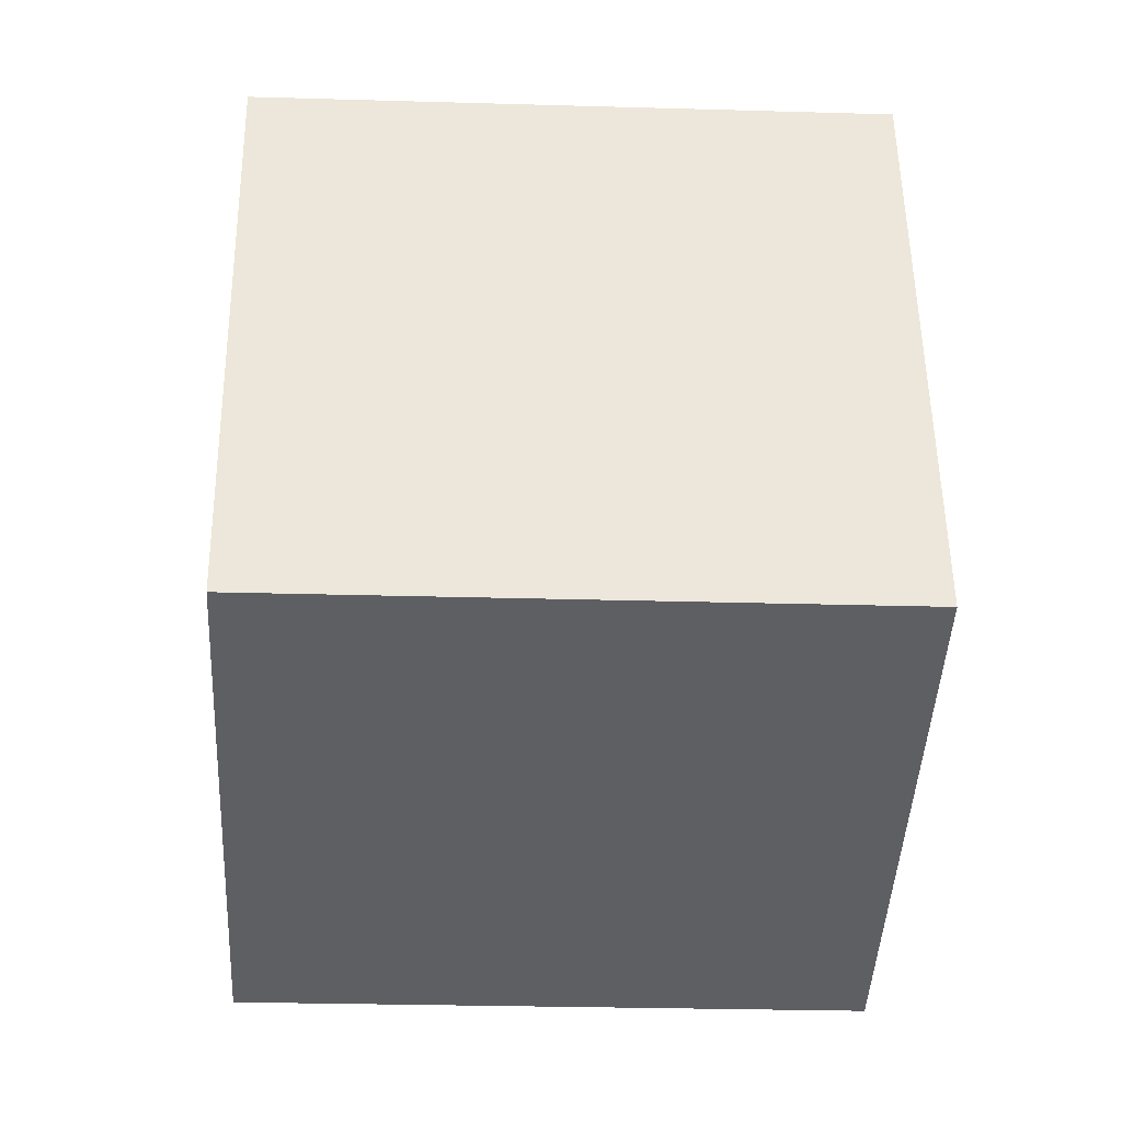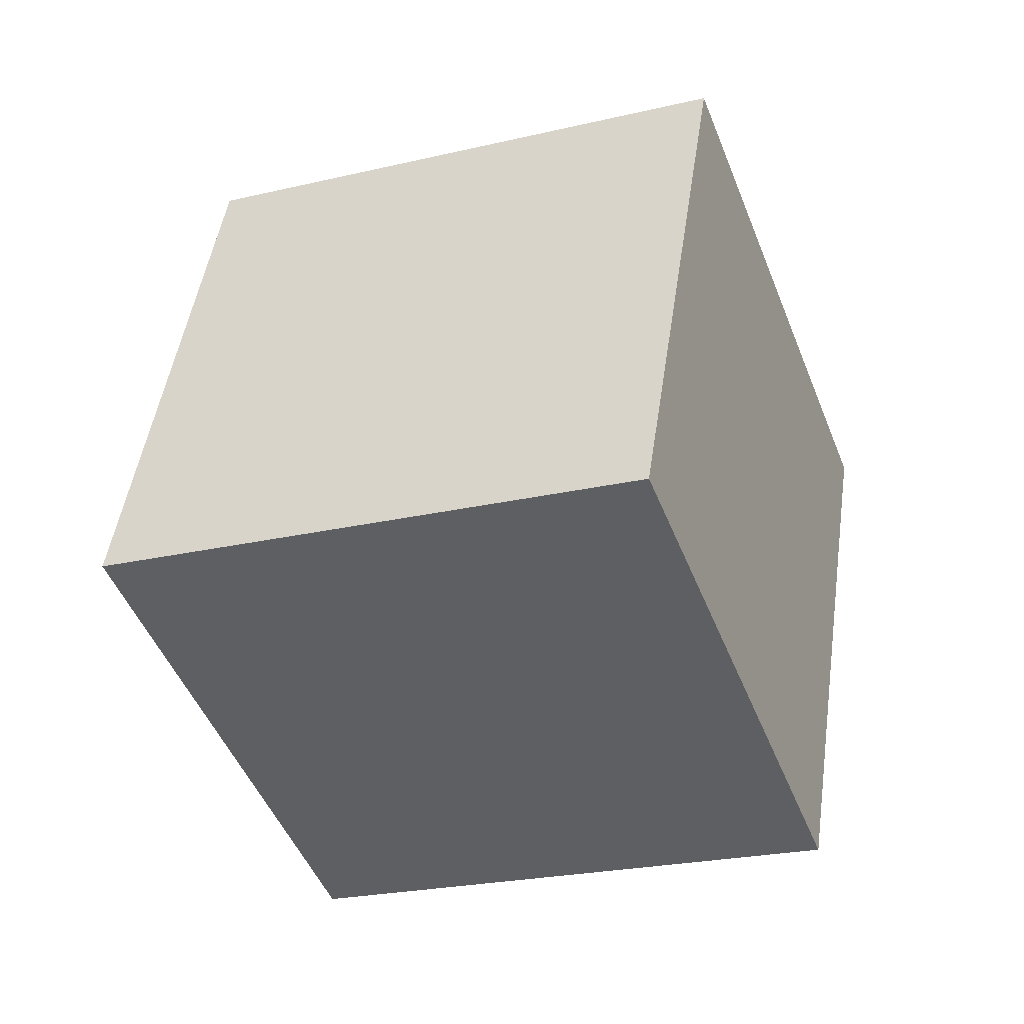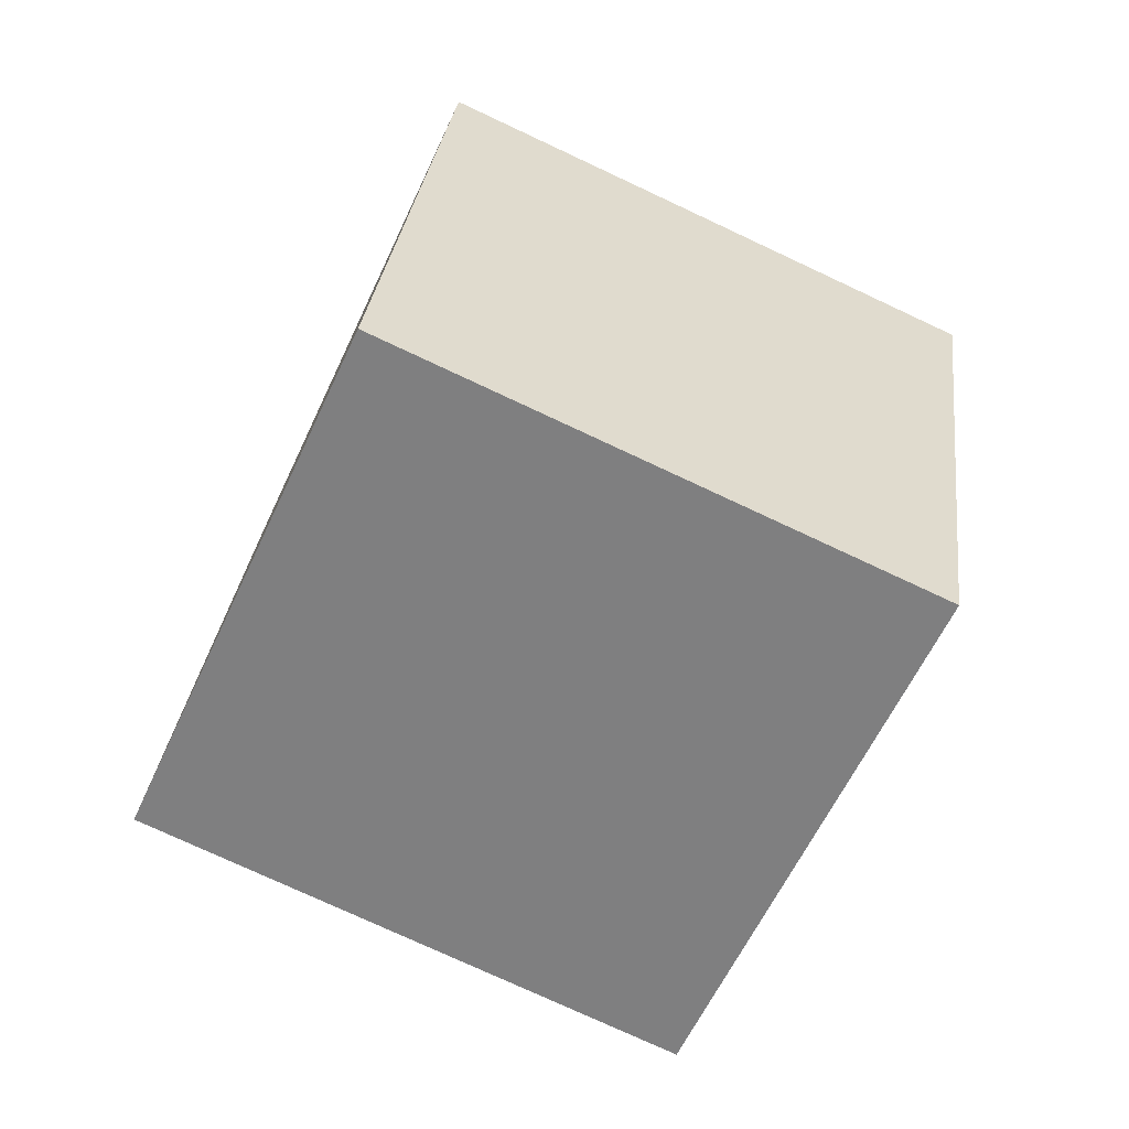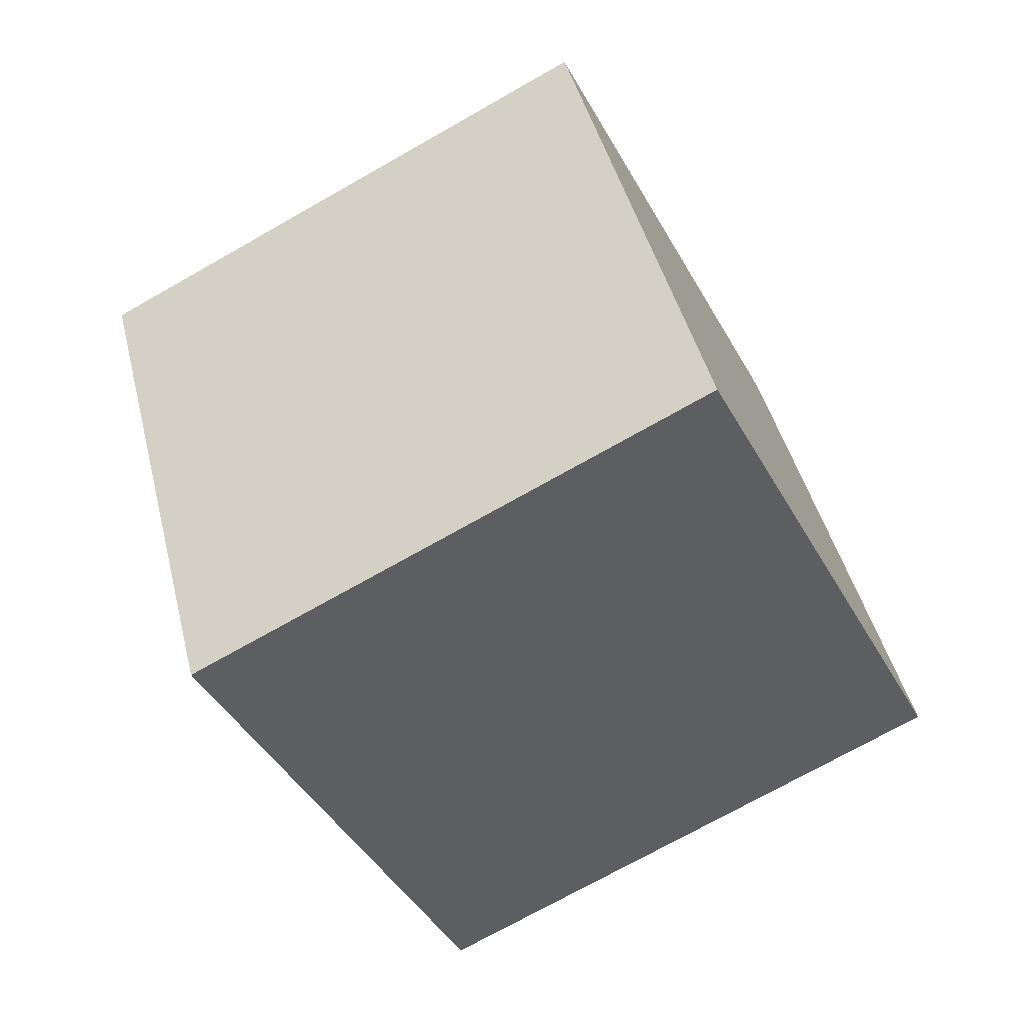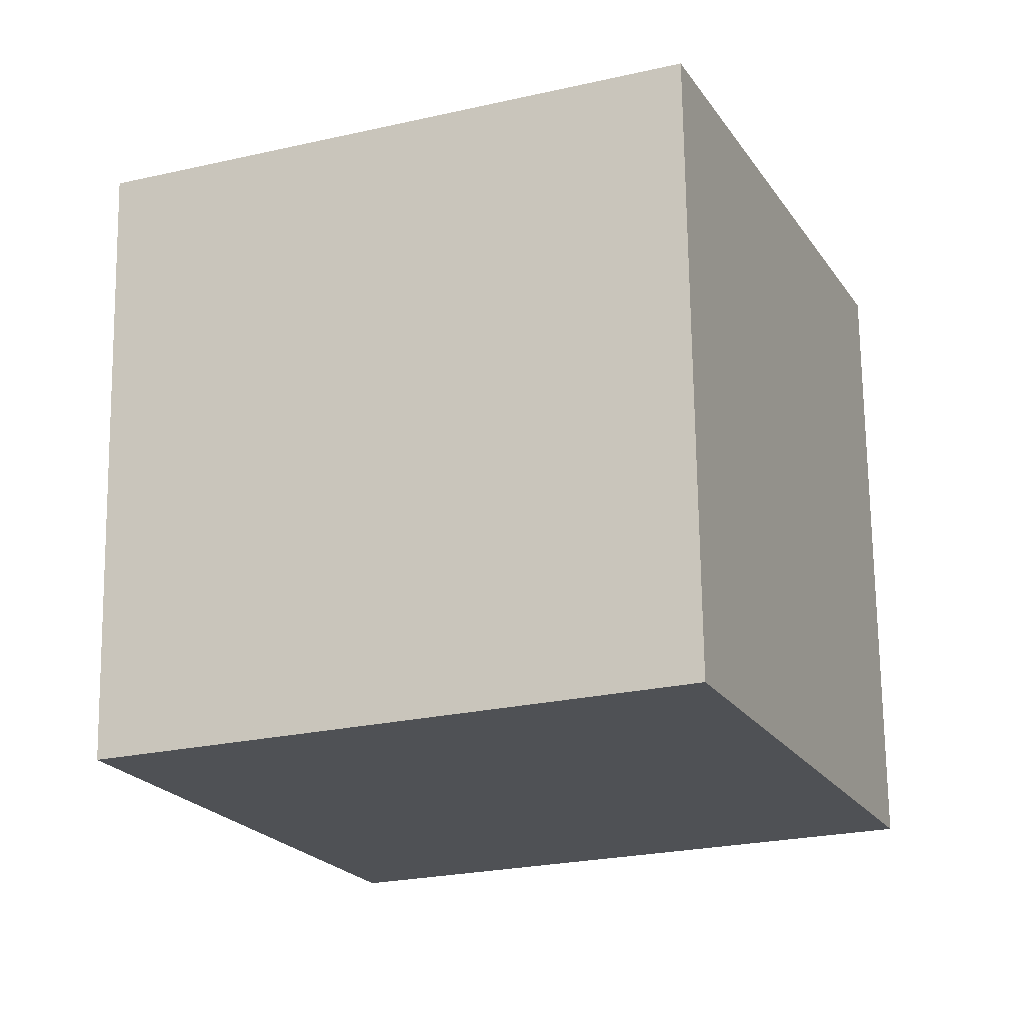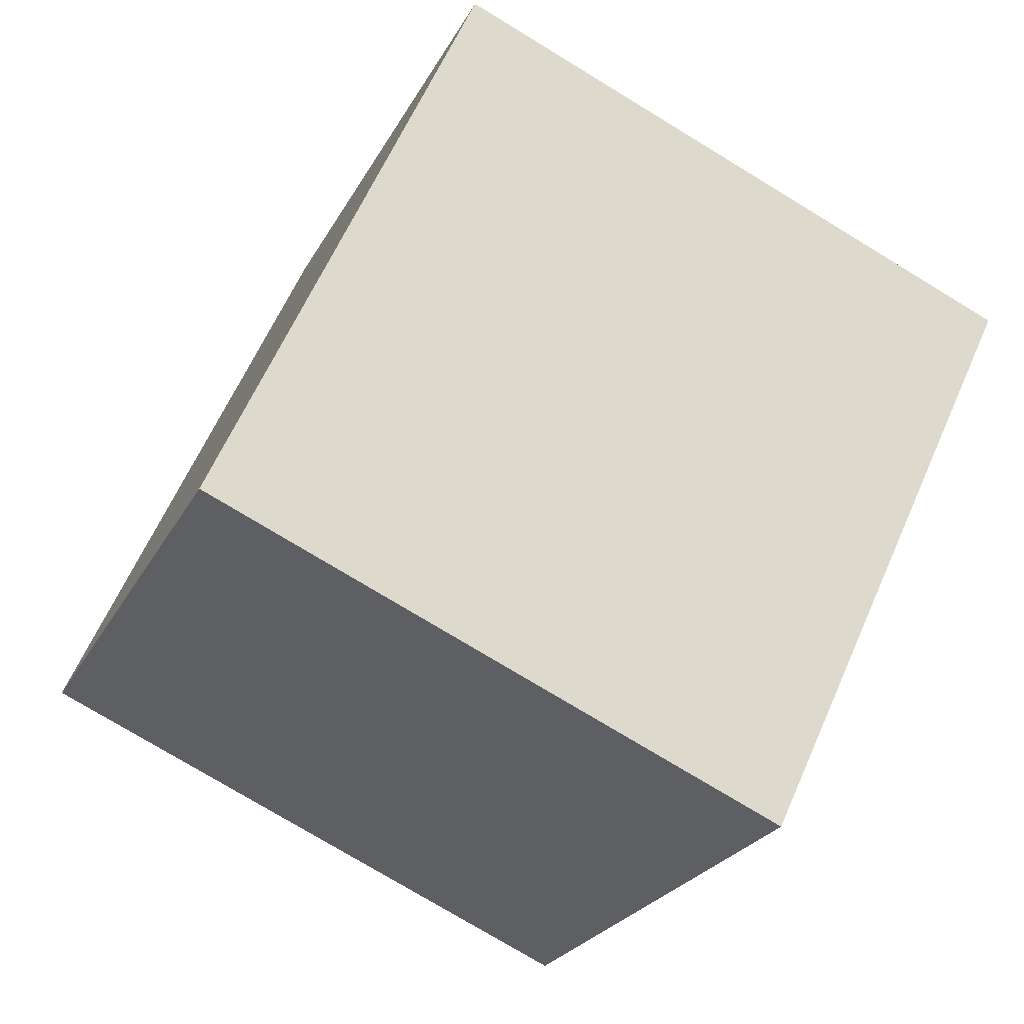
<metadata>
{"format":"obj","ext":"obj","renderer":"f3d","projection":"perspective","resolution":1024,"background":"white","views":[{"elev":-63.5,"azim":14.2,"up":"+Z"},{"elev":63.2,"azim":96.6,"up":"+Y"},{"elev":-33.4,"azim":158.8,"up":"+Y"},{"elev":-22.3,"azim":115.3,"up":"+Y"},{"elev":71.8,"azim":105.6,"up":"+Z"},{"elev":57.1,"azim":-50.5,"up":"+Z"}]}
</metadata>
<code>
v -11.5 -0.5765 6.194
v -1.914 2.246 6.503
v -12.31 3.191 -3.034
v -2.725 6.013 -2.724
v -8.782 -9.399 2.352
v 0.8069 -6.577 2.662
v -9.592 -5.632 -6.875
v -0.003729 -2.81 -6.565
f 2 4 1
f 5 2 1
f 1 4 3
f 3 5 1
f 2 8 4
f 6 2 5
f 6 8 2
f 4 8 3
f 7 5 3
f 3 8 7
f 7 6 5
f 8 6 7

</code>
